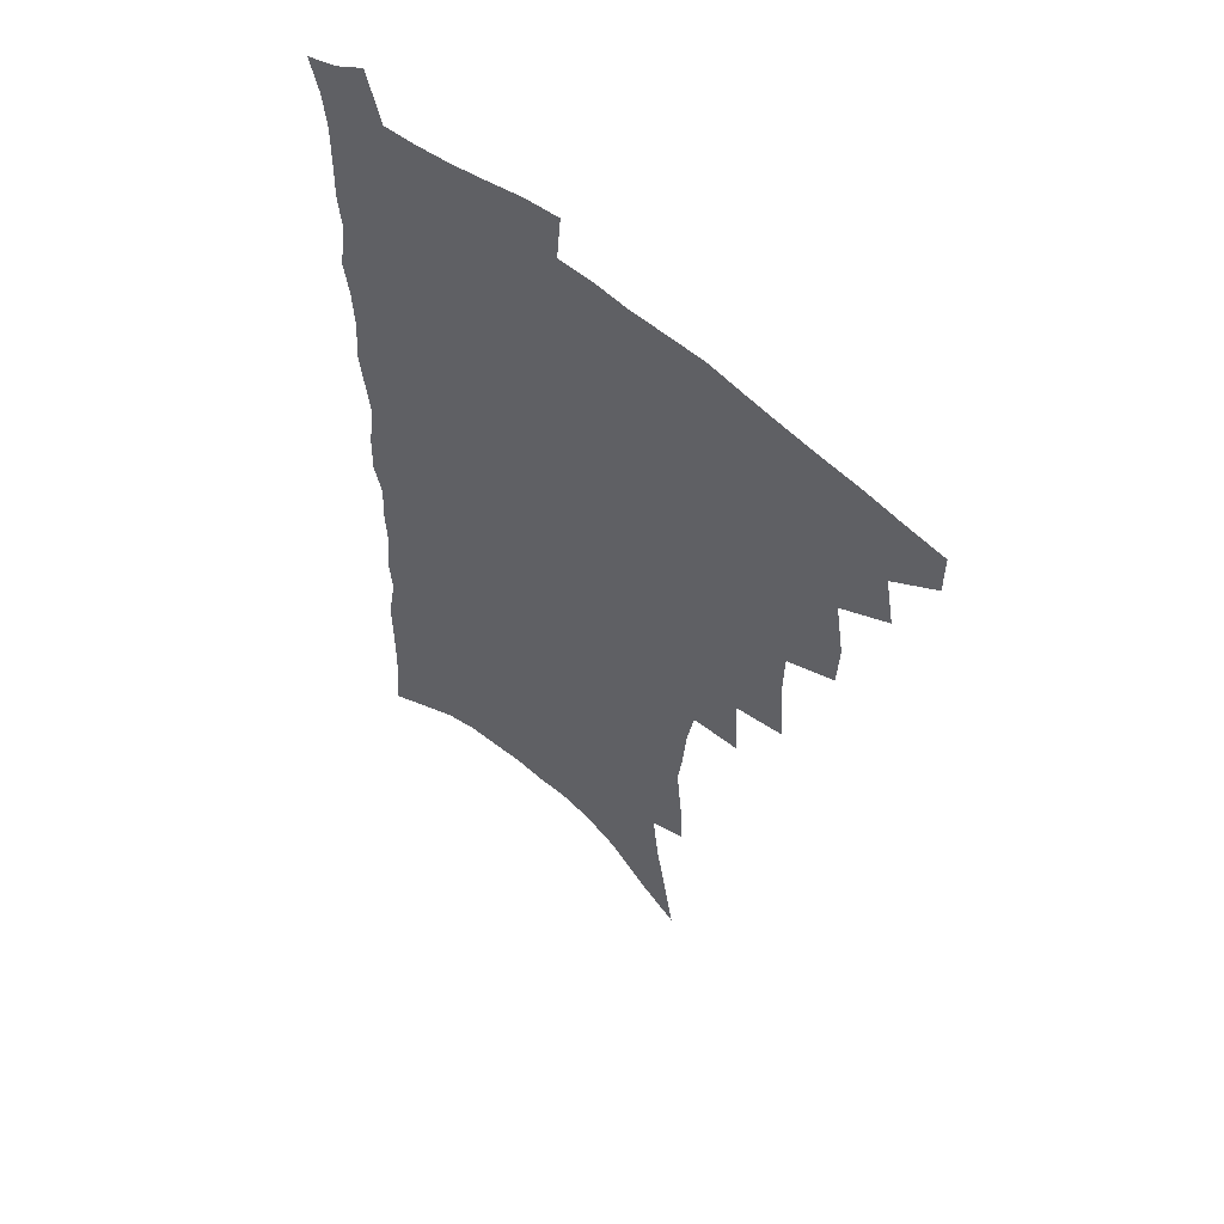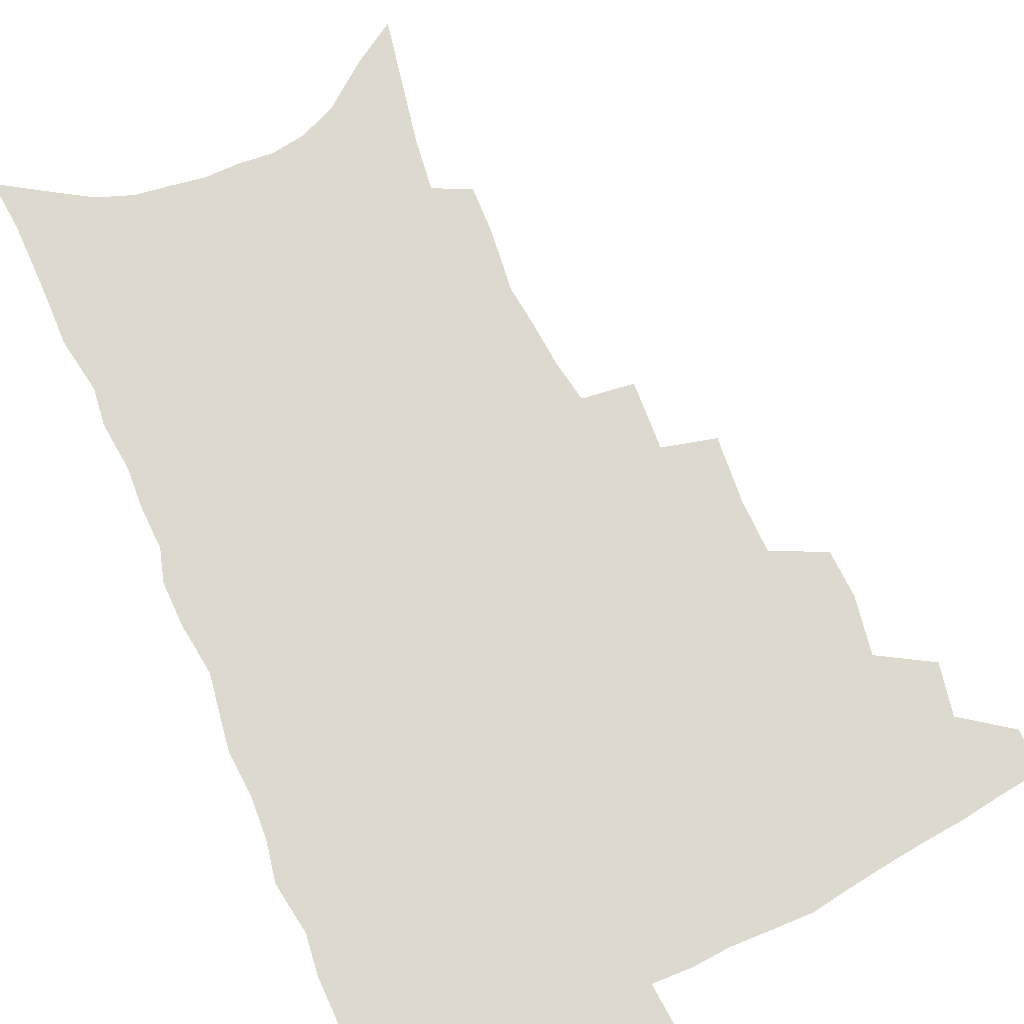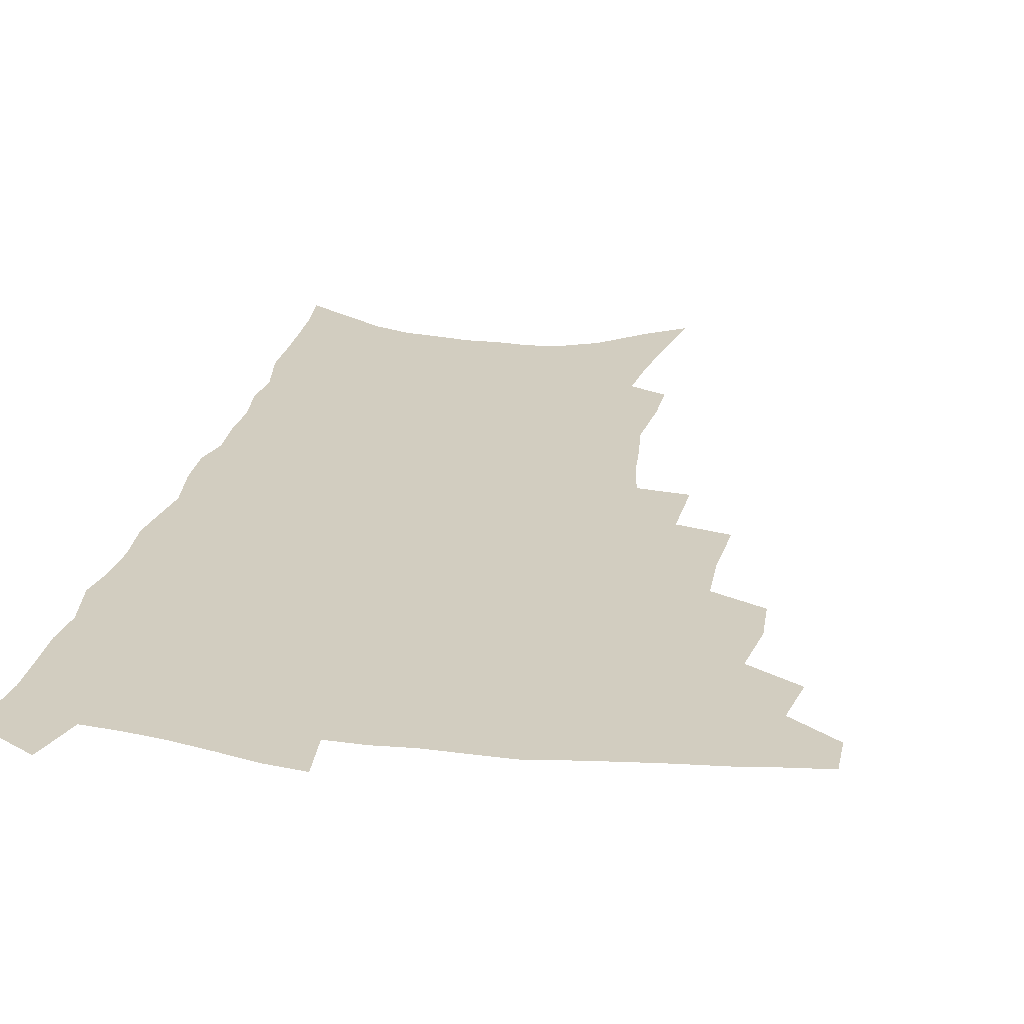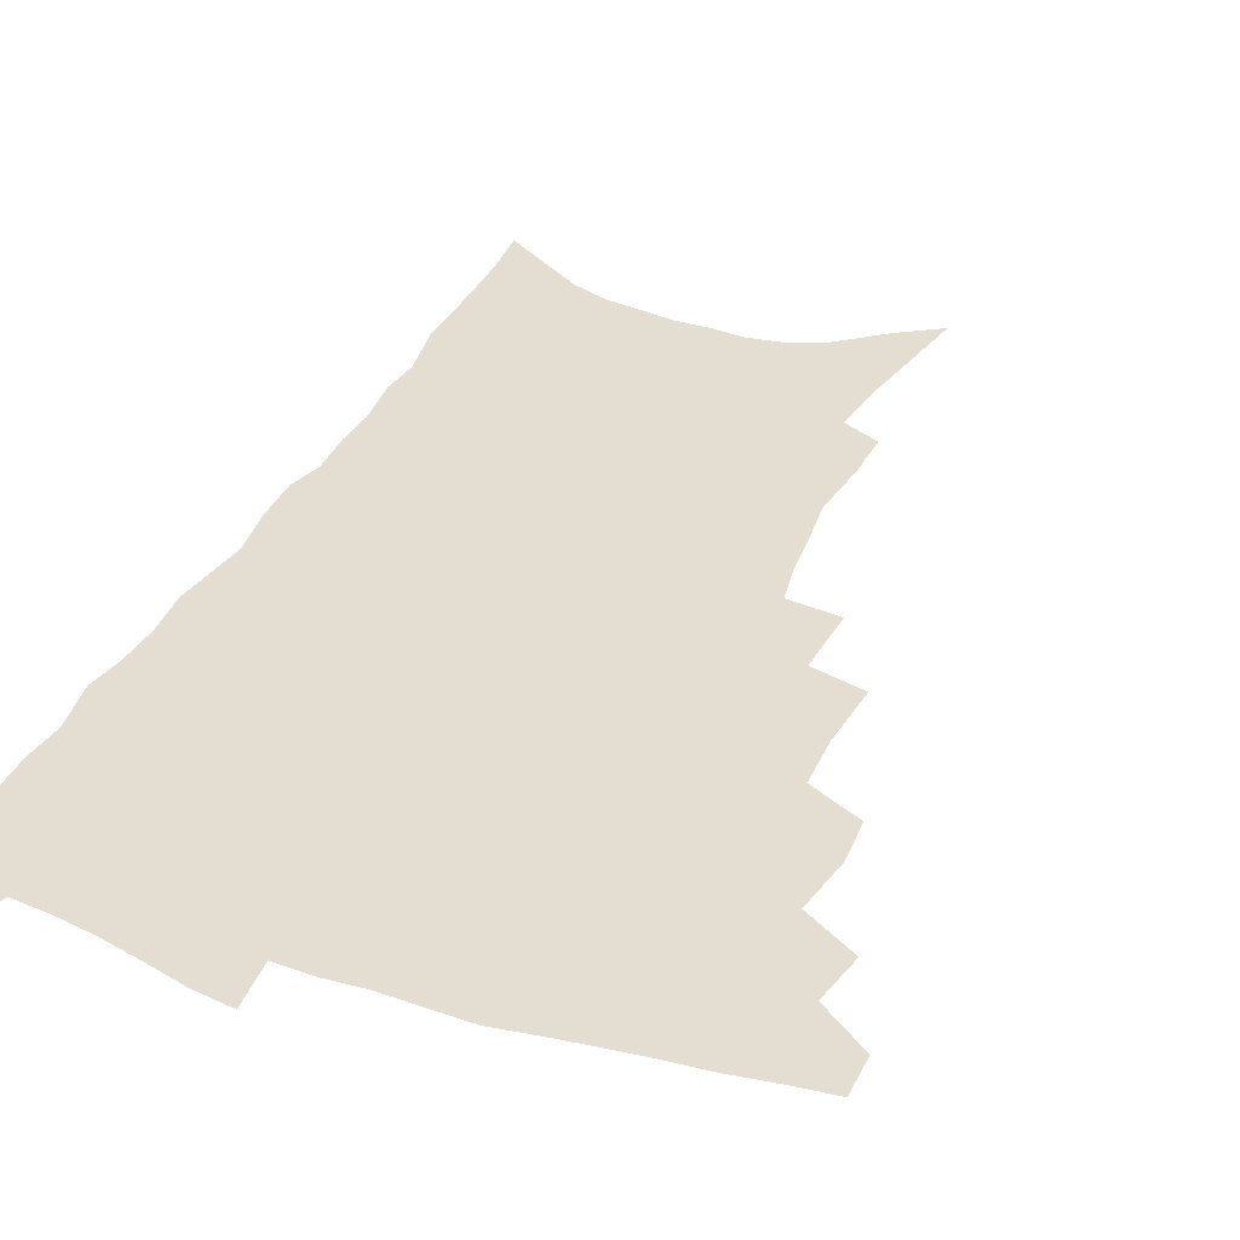
<metadata>
{"format":"obj","ext":"obj","renderer":"f3d","projection":"perspective","resolution":1024,"background":"white","views":[{"elev":56.3,"azim":-137.8,"up":"+Y"},{"elev":71.8,"azim":156.8,"up":"+Z"},{"elev":24.5,"azim":-168.3,"up":"+Z"},{"elev":36.0,"azim":-156.2,"up":"+Z"}]}
</metadata>
<code>
v 468.1 486.2 0
v 468.1 501.7 0
v 482.5 454.7 0
v 486 473.6 0
v 485.4 488.9 0
v 484.1 503.9 0
v 499.5 404.9 0
v 498.6 422.4 0
v 501.9 443.6 0
v 502.7 460.6 0
v 503.1 476.3 0
v 501 491.2 0
v 498.7 506.4 0
v 517.7 351.8 0
v 519.5 376.4 0
v 518.9 395.9 0
v 520.5 416.6 0
v 519.8 432.8 0
v 520.3 449.6 0
v 520.9 465.1 0
v 518.5 478.7 0
v 516.7 492.9 0
v 514.1 508 0
v 536.2 321.8 0
v 537.3 347.2 0
v 536.5 367.4 0
v 536.3 386.9 0
v 535.9 404.4 0
v 534.5 419.2 0
v 533.8 434.4 0
v 534.7 451.5 0
v 534.5 466.5 0
v 532.9 480.6 0
v 531 494.9 0
v 528.7 509.9 0
v 558.8 230.5 0
v 559.2 248.3 0
v 561.6 272.1 0
v 559.7 286.6 0
v 558.1 303.9 0
v 555.2 319.7 0
v 553.3 338.5 0
v 552.1 357.1 0
v 551 374.6 0
v 550.9 392.9 0
v 549.8 407.7 0
v 549.2 423.1 0
v 549.9 439.7 0
v 549.1 453.7 0
v 549 468.2 0
v 547 482.4 0
v 545.4 496.7 0
v 543.2 512.1 0
v 561.6 156.7 0
v 565.7 179.8 0
v 570.1 204.1 0
v 572.5 224.4 0
v 573 242.5 0
v 573.2 260.7 0
v 572.9 278.5 0
v 572.2 297.3 0
v 570 312.2 0
v 568.7 329.8 0
v 566.4 345 0
v 566 364 0
v 565.4 381.2 0
v 563.7 394.9 0
v 564.3 412.2 0
v 564.3 427.8 0
v 563.7 441.9 0
v 563.8 456.5 0
v 562.4 469.8 0
v 562 483.5 0
v 560.2 497.8 0
v 557.4 514.6 0
v 576.7 166.7 0
v 579.2 187.1 0
v 585.5 216.5 0
v 586.2 235 0
v 586.3 252.9 0
v 584.7 266.8 0
v 584.5 285 0
v 584.3 305.3 0
v 583 321.2 0
v 581.3 335.9 0
v 580.2 353 0
v 578.8 367.8 0
v 578.8 385.9 0
v 578.4 400.9 0
v 577.3 414.1 0
v 577.8 430.5 0
v 577.5 444.2 0
v 577.1 457.6 0
v 576.3 470.8 0
v 576 484.2 0
v 574.3 498.8 0
v 572.6 514.4 0
v 593.5 180.5 0
v 597.1 205.1 0
v 597.6 222.3 0
v 597.8 240 0
v 597.7 258.3 0
v 597 274.7 0
v 596.4 291.4 0
v 595.2 306.5 0
v 594.8 327.2 0
v 593.2 339.1 0
v 592.5 356.6 0
v 591.6 371.8 0
v 591.1 386.6 0
v 591.1 403.2 0
v 590.5 416.7 0
v 590.5 430.9 0
v 590.6 445.1 0
v 590.2 458.2 0
v 590 471.6 0
v 589.6 485.1 0
v 588.5 499.5 0
v 587.6 514.2 0
v 607.1 186.7 0
v 609 208.3 0
v 609.7 227.7 0
v 609.4 244.6 0
v 608.7 259.6 0
v 607.8 274.3 0
v 607.7 294.7 0
v 607.1 312.5 0
v 606.1 326.9 0
v 605.1 342.6 0
v 604.7 359.8 0
v 604.1 374.8 0
v 603.6 388.9 0
v 603.5 404.2 0
v 603.6 419 0
v 603.5 432.4 0
v 603.5 445.9 0
v 603.6 458.8 0
v 603.7 471.9 0
v 603.8 485.1 0
v 603.3 498.9 0
v 601.7 515.4 0
v 620 188.9 0
v 620.9 211.3 0
v 621 229 0
v 620.7 246.2 0
v 620.4 264.9 0
v 619.7 282 0
v 619 294.5 0
v 618.2 315.7 0
v 617.6 328.8 0
v 616.9 345.7 0
v 616.4 360.4 0
v 616.1 374.8 0
v 615.9 391.1 0
v 615.8 405.6 0
v 615.8 419.6 0
v 616 432.8 0
v 616.1 445.6 0
v 616.5 458.8 0
v 617.4 472.3 0
v 617.5 485 0
v 617.1 498.7 0
v 616 515 0
v 614.3 533.5 0
v 632.8 187.9 0
v 632.7 210.7 0
v 632.4 233 0
v 632.2 247.7 0
v 631.5 266 0
v 631 280.7 0
v 630.2 298.2 0
v 629.6 314 0
v 629 330 0
v 628.3 346.8 0
v 628.2 359.8 0
v 628 375.8 0
v 627.9 390.7 0
v 627.8 405.1 0
v 627.9 419.1 0
v 628.5 434.3 0
v 628.9 446.2 0
v 629.4 458.7 0
v 630 471.9 0
v 630.5 484.7 0
v 630.7 498.1 0
v 630.2 513.8 0
v 628.8 531.5 0
v 645.7 188.2 0
v 644.6 211.8 0
v 644.6 228.1 0
v 643.8 245.8 0
v 642.7 265.3 0
v 642.2 281.1 0
v 641.4 298.7 0
v 640.7 315 0
v 640.8 328.2 0
v 640.1 344.9 0
v 639.8 360.5 0
v 639.9 374.7 0
v 639.9 389.6 0
v 640 404 0
v 639.9 419.6 0
v 640.7 432.5 0
v 641.3 445.1 0
v 642 458.1 0
v 642.7 471.5 0
v 643.4 484.1 0
v 644.2 497.2 0
v 645.7 509.9 0
v 644.1 527.8 0
v 658.8 186.4 0
v 657.2 207.9 0
v 656 228.4 0
v 655.7 243.4 0
v 654 264 0
v 654.1 278.1 0
v 652.5 298 0
v 652.2 313 0
v 652.3 327.2 0
v 651.8 343.3 0
v 651.5 358.8 0
v 652.3 371.9 0
v 652.1 387.3 0
v 652.9 400.6 0
v 652.3 417.2 0
v 652.9 430.6 0
v 654.1 443 0
v 654.6 457.2 0
v 655.2 470.5 0
v 656.4 483.1 0
v 657.5 496.1 0
v 658.6 509.2 0
v 659.1 524.3 0
v 671.5 184.8 0
v 669.9 204.7 0
v 668.4 224.1 0
v 667.5 241.4 0
v 666.7 258.5 0
v 665.7 276.1 0
v 664.4 294.1 0
v 663.7 310.2 0
v 664.4 323.8 0
v 663.7 340.4 0
v 664.7 353.8 0
v 664.7 368.9 0
v 664.1 385.4 0
v 665 398.6 0
v 664.3 415.3 0
v 665.6 428.2 0
v 666.4 441.8 0
v 667.7 454.7 0
v 668.1 468.7 0
v 669.1 482.3 0
v 670.8 494.9 0
v 672.2 508.4 0
v 673.8 522 0
v 684.9 180.1 0
v 683.8 198.1 0
v 682.1 217.5 0
v 680 237.1 0
v 678.9 254.7 0
v 678.3 271.1 0
v 677.1 288.5 0
v 677.9 302.5 0
v 676.1 321.1 0
v 677.1 334.7 0
v 676.7 350.7 0
v 677.5 364.7 0
v 676.9 381 0
v 678.1 394.8 0
v 678.4 409.8 0
v 678.9 424.3 0
v 679.2 439 0
v 681 451.9 0
v 680.7 467.5 0
v 682.3 480.3 0
v 683.7 493.4 0
v 686 506.6 0
v 688 520.6 0
v 694.3 540.4 0
v 700.5 170.7 0
v 698.8 189.7 0
v 697.5 207.9 0
v 696.3 225.8 0
v 693.3 246.4 0
v 692.9 262.7 0
v 691.6 280.1 0
v 690.7 296.8 0
v 691.1 311.8 0
v 691.8 326.4 0
v 693 340.7 0
v 691.6 358 0
v 692.1 373.1 0
v 693.8 386.7 0
v 693.4 402.9 0
v 694.9 416.9 0
v 693.4 434 0
v 696.2 446.9 0
v 694.6 463.8 0
v 695.4 477.7 0
v 697.7 490.8 0
v 699.8 504.4 0
v 701.5 518 0
v 706.9 532.9 0
v 716.6 160.7 0
v 714.8 179.7 0
v 714.5 196.2 0
v 714.3 212.4 0
v 714.6 228.4 0
v 710.8 249.2 0
v 712.4 263 0
v 710.3 281.4 0
v 711 296.2 0
v 710.2 312.8 0
v 713.7 325 0
v 713.2 341.7 0
v 710.5 360.9 0
v 712.5 374.8 0
v 714.5 389.2 0
v 713.1 406.8 0
v 714 422.3 0
v 716.5 436.2 0
v 713.3 455.4 0
v 714.9 470 0
v 714.5 485.6 0
v 714.3 501.5 0
v 716 515.3 0
v 720.1 528.5 0
f 4 5 1
f 1 5 2
f 5 6 2
f 9 10 3
f 3 10 4
f 10 11 4
f 4 11 5
f 11 12 5
f 5 12 6
f 12 13 6
f 16 17 7
f 7 17 8
f 17 18 8
f 8 18 9
f 18 19 9
f 9 19 10
f 19 20 10
f 10 20 11
f 20 21 11
f 11 21 12
f 21 22 12
f 12 22 13
f 22 23 13
f 25 26 14
f 14 26 15
f 26 27 15
f 15 27 16
f 27 28 16
f 16 28 17
f 28 29 17
f 17 29 18
f 29 30 18
f 18 30 19
f 30 31 19
f 19 31 20
f 31 32 20
f 20 32 21
f 32 33 21
f 21 33 22
f 33 34 22
f 22 34 23
f 34 35 23
f 41 42 24
f 24 42 25
f 42 43 25
f 25 43 26
f 43 44 26
f 26 44 27
f 44 45 27
f 27 45 28
f 45 46 28
f 28 46 29
f 46 47 29
f 29 47 30
f 47 48 30
f 30 48 31
f 48 49 31
f 31 49 32
f 49 50 32
f 32 50 33
f 50 51 33
f 33 51 34
f 51 52 34
f 34 52 35
f 52 53 35
f 57 58 36
f 36 58 37
f 58 59 37
f 37 59 38
f 59 60 38
f 38 60 39
f 60 61 39
f 39 61 40
f 61 62 40
f 40 62 41
f 62 63 41
f 41 63 42
f 63 64 42
f 42 64 43
f 64 65 43
f 43 65 44
f 65 66 44
f 44 66 45
f 66 67 45
f 45 67 46
f 67 68 46
f 46 68 47
f 68 69 47
f 47 69 48
f 69 70 48
f 48 70 49
f 70 71 49
f 49 71 50
f 71 72 50
f 50 72 51
f 72 73 51
f 51 73 52
f 73 74 52
f 52 74 53
f 74 75 53
f 54 76 55
f 76 77 55
f 55 77 56
f 77 78 56
f 56 78 57
f 78 79 57
f 57 79 58
f 79 80 58
f 58 80 59
f 80 81 59
f 59 81 60
f 81 82 60
f 60 82 61
f 82 83 61
f 61 83 62
f 83 84 62
f 62 84 63
f 84 85 63
f 63 85 64
f 85 86 64
f 64 86 65
f 86 87 65
f 65 87 66
f 87 88 66
f 66 88 67
f 88 89 67
f 67 89 68
f 89 90 68
f 68 90 69
f 90 91 69
f 69 91 70
f 91 92 70
f 70 92 71
f 92 93 71
f 71 93 72
f 93 94 72
f 72 94 73
f 94 95 73
f 73 95 74
f 95 96 74
f 74 96 75
f 96 97 75
f 76 98 77
f 98 99 77
f 77 99 78
f 99 100 78
f 78 100 79
f 100 101 79
f 79 101 80
f 101 102 80
f 80 102 81
f 102 103 81
f 81 103 82
f 103 104 82
f 82 104 83
f 104 105 83
f 83 105 84
f 105 106 84
f 84 106 85
f 106 107 85
f 85 107 86
f 107 108 86
f 86 108 87
f 108 109 87
f 87 109 88
f 109 110 88
f 88 110 89
f 110 111 89
f 89 111 90
f 111 112 90
f 90 112 91
f 112 113 91
f 91 113 92
f 113 114 92
f 92 114 93
f 114 115 93
f 93 115 94
f 115 116 94
f 94 116 95
f 116 117 95
f 95 117 96
f 117 118 96
f 96 118 97
f 118 119 97
f 98 120 99
f 120 121 99
f 99 121 100
f 121 122 100
f 100 122 101
f 122 123 101
f 101 123 102
f 123 124 102
f 102 124 103
f 124 125 103
f 103 125 104
f 125 126 104
f 104 126 105
f 126 127 105
f 105 127 106
f 127 128 106
f 106 128 107
f 128 129 107
f 107 129 108
f 129 130 108
f 108 130 109
f 130 131 109
f 109 131 110
f 131 132 110
f 110 132 111
f 132 133 111
f 111 133 112
f 133 134 112
f 112 134 113
f 134 135 113
f 113 135 114
f 135 136 114
f 114 136 115
f 136 137 115
f 115 137 116
f 137 138 116
f 116 138 117
f 138 139 117
f 117 139 118
f 139 140 118
f 118 140 119
f 140 141 119
f 120 142 121
f 142 143 121
f 121 143 122
f 143 144 122
f 122 144 123
f 144 145 123
f 123 145 124
f 145 146 124
f 124 146 125
f 146 147 125
f 125 147 126
f 147 148 126
f 126 148 127
f 148 149 127
f 127 149 128
f 149 150 128
f 128 150 129
f 150 151 129
f 129 151 130
f 151 152 130
f 130 152 131
f 152 153 131
f 131 153 132
f 153 154 132
f 132 154 133
f 154 155 133
f 133 155 134
f 155 156 134
f 134 156 135
f 156 157 135
f 135 157 136
f 157 158 136
f 136 158 137
f 158 159 137
f 137 159 138
f 159 160 138
f 138 160 139
f 160 161 139
f 139 161 140
f 161 162 140
f 140 162 141
f 162 163 141
f 142 165 143
f 165 166 143
f 143 166 144
f 166 167 144
f 144 167 145
f 167 168 145
f 145 168 146
f 168 169 146
f 146 169 147
f 169 170 147
f 147 170 148
f 170 171 148
f 148 171 149
f 171 172 149
f 149 172 150
f 172 173 150
f 150 173 151
f 173 174 151
f 151 174 152
f 174 175 152
f 152 175 153
f 175 176 153
f 153 176 154
f 176 177 154
f 154 177 155
f 177 178 155
f 155 178 156
f 178 179 156
f 156 179 157
f 179 180 157
f 157 180 158
f 180 181 158
f 158 181 159
f 181 182 159
f 159 182 160
f 182 183 160
f 160 183 161
f 183 184 161
f 161 184 162
f 184 185 162
f 162 185 163
f 185 186 163
f 163 186 164
f 186 187 164
f 165 188 166
f 188 189 166
f 166 189 167
f 189 190 167
f 167 190 168
f 190 191 168
f 168 191 169
f 191 192 169
f 169 192 170
f 192 193 170
f 170 193 171
f 193 194 171
f 171 194 172
f 194 195 172
f 172 195 173
f 195 196 173
f 173 196 174
f 196 197 174
f 174 197 175
f 197 198 175
f 175 198 176
f 198 199 176
f 176 199 177
f 199 200 177
f 177 200 178
f 200 201 178
f 178 201 179
f 201 202 179
f 179 202 180
f 202 203 180
f 180 203 181
f 203 204 181
f 181 204 182
f 204 205 182
f 182 205 183
f 205 206 183
f 183 206 184
f 206 207 184
f 184 207 185
f 207 208 185
f 185 208 186
f 208 209 186
f 186 209 187
f 209 210 187
f 188 211 189
f 211 212 189
f 189 212 190
f 212 213 190
f 190 213 191
f 213 214 191
f 191 214 192
f 214 215 192
f 192 215 193
f 215 216 193
f 193 216 194
f 216 217 194
f 194 217 195
f 217 218 195
f 195 218 196
f 218 219 196
f 196 219 197
f 219 220 197
f 197 220 198
f 220 221 198
f 198 221 199
f 221 222 199
f 199 222 200
f 222 223 200
f 200 223 201
f 223 224 201
f 201 224 202
f 224 225 202
f 202 225 203
f 225 226 203
f 203 226 204
f 226 227 204
f 204 227 205
f 227 228 205
f 205 228 206
f 228 229 206
f 206 229 207
f 229 230 207
f 207 230 208
f 230 231 208
f 208 231 209
f 231 232 209
f 209 232 210
f 232 233 210
f 211 234 212
f 234 235 212
f 212 235 213
f 235 236 213
f 213 236 214
f 236 237 214
f 214 237 215
f 237 238 215
f 215 238 216
f 238 239 216
f 216 239 217
f 239 240 217
f 217 240 218
f 240 241 218
f 218 241 219
f 241 242 219
f 219 242 220
f 242 243 220
f 220 243 221
f 243 244 221
f 221 244 222
f 244 245 222
f 222 245 223
f 245 246 223
f 223 246 224
f 246 247 224
f 224 247 225
f 247 248 225
f 225 248 226
f 248 249 226
f 226 249 227
f 249 250 227
f 227 250 228
f 250 251 228
f 228 251 229
f 251 252 229
f 229 252 230
f 252 253 230
f 230 253 231
f 253 254 231
f 231 254 232
f 254 255 232
f 232 255 233
f 255 256 233
f 234 257 235
f 257 258 235
f 235 258 236
f 258 259 236
f 236 259 237
f 259 260 237
f 237 260 238
f 260 261 238
f 238 261 239
f 261 262 239
f 239 262 240
f 262 263 240
f 240 263 241
f 263 264 241
f 241 264 242
f 264 265 242
f 242 265 243
f 265 266 243
f 243 266 244
f 266 267 244
f 244 267 245
f 267 268 245
f 245 268 246
f 268 269 246
f 246 269 247
f 269 270 247
f 247 270 248
f 270 271 248
f 248 271 249
f 271 272 249
f 249 272 250
f 272 273 250
f 250 273 251
f 273 274 251
f 251 274 252
f 274 275 252
f 252 275 253
f 275 276 253
f 253 276 254
f 276 277 254
f 254 277 255
f 277 278 255
f 255 278 256
f 278 279 256
f 257 281 258
f 281 282 258
f 258 282 259
f 282 283 259
f 259 283 260
f 283 284 260
f 260 284 261
f 284 285 261
f 261 285 262
f 285 286 262
f 262 286 263
f 286 287 263
f 263 287 264
f 287 288 264
f 264 288 265
f 288 289 265
f 265 289 266
f 289 290 266
f 266 290 267
f 290 291 267
f 267 291 268
f 291 292 268
f 268 292 269
f 292 293 269
f 269 293 270
f 293 294 270
f 270 294 271
f 294 295 271
f 271 295 272
f 295 296 272
f 272 296 273
f 296 297 273
f 273 297 274
f 297 298 274
f 274 298 275
f 298 299 275
f 275 299 276
f 299 300 276
f 276 300 277
f 300 301 277
f 277 301 278
f 301 302 278
f 278 302 279
f 302 303 279
f 279 303 280
f 303 304 280
f 281 305 282
f 305 306 282
f 282 306 283
f 306 307 283
f 283 307 284
f 307 308 284
f 284 308 285
f 308 309 285
f 285 309 286
f 309 310 286
f 286 310 287
f 310 311 287
f 287 311 288
f 311 312 288
f 288 312 289
f 312 313 289
f 289 313 290
f 313 314 290
f 290 314 291
f 314 315 291
f 291 315 292
f 315 316 292
f 292 316 293
f 316 317 293
f 293 317 294
f 317 318 294
f 294 318 295
f 318 319 295
f 295 319 296
f 319 320 296
f 296 320 297
f 320 321 297
f 297 321 298
f 321 322 298
f 298 322 299
f 322 323 299
f 299 323 300
f 323 324 300
f 300 324 301
f 324 325 301
f 301 325 302
f 325 326 302
f 302 326 303
f 326 327 303
f 303 327 304
f 327 328 304

</code>
